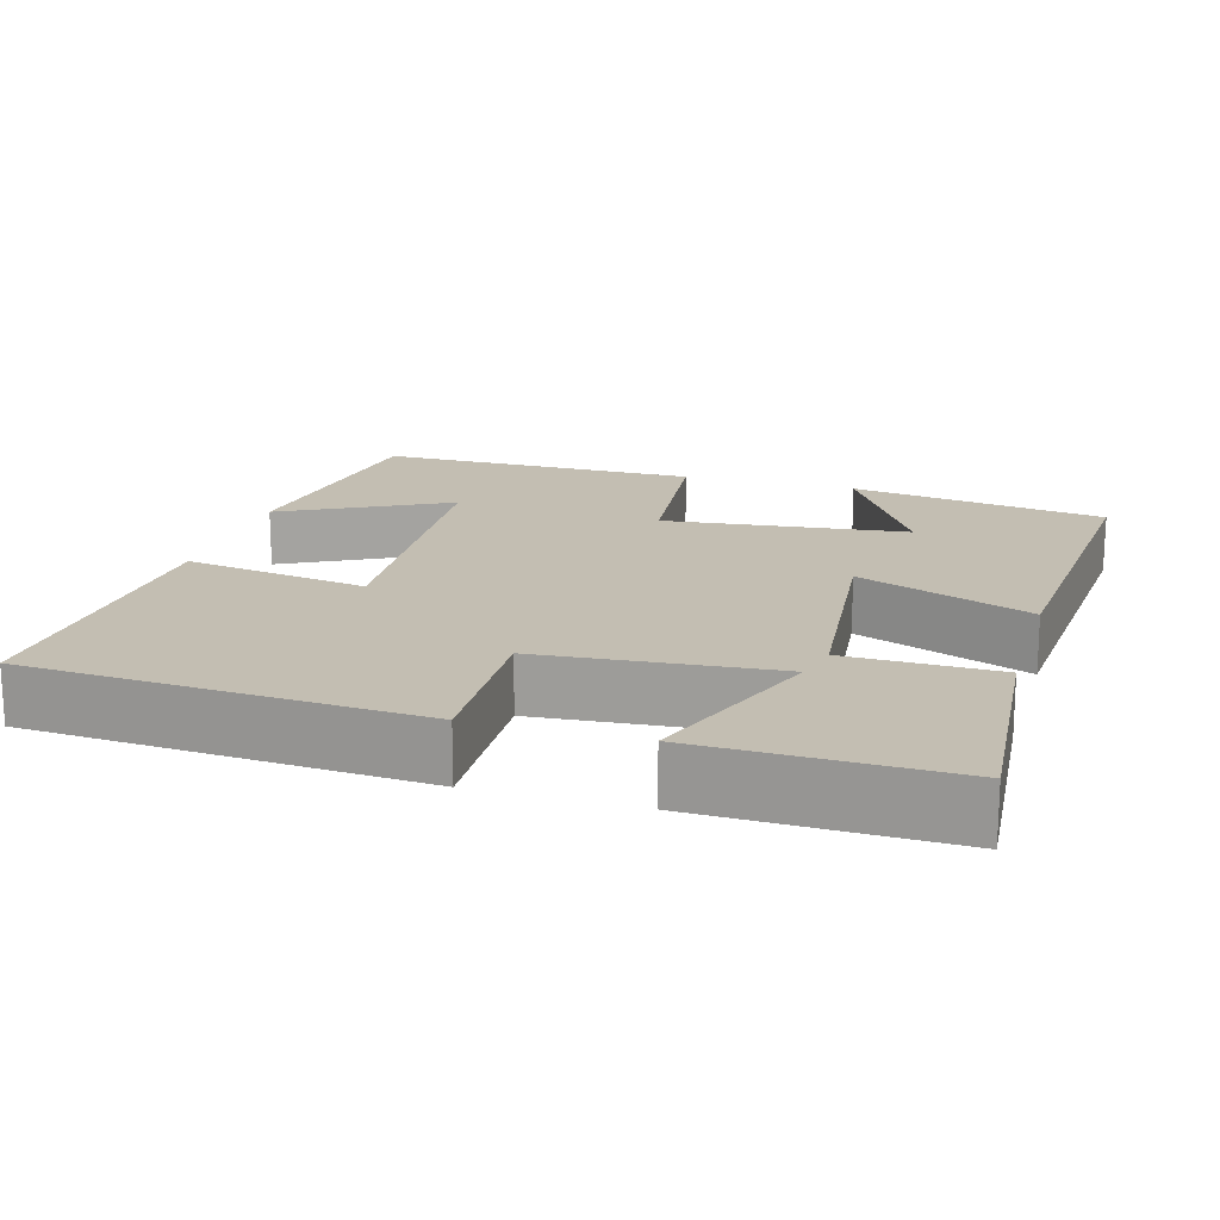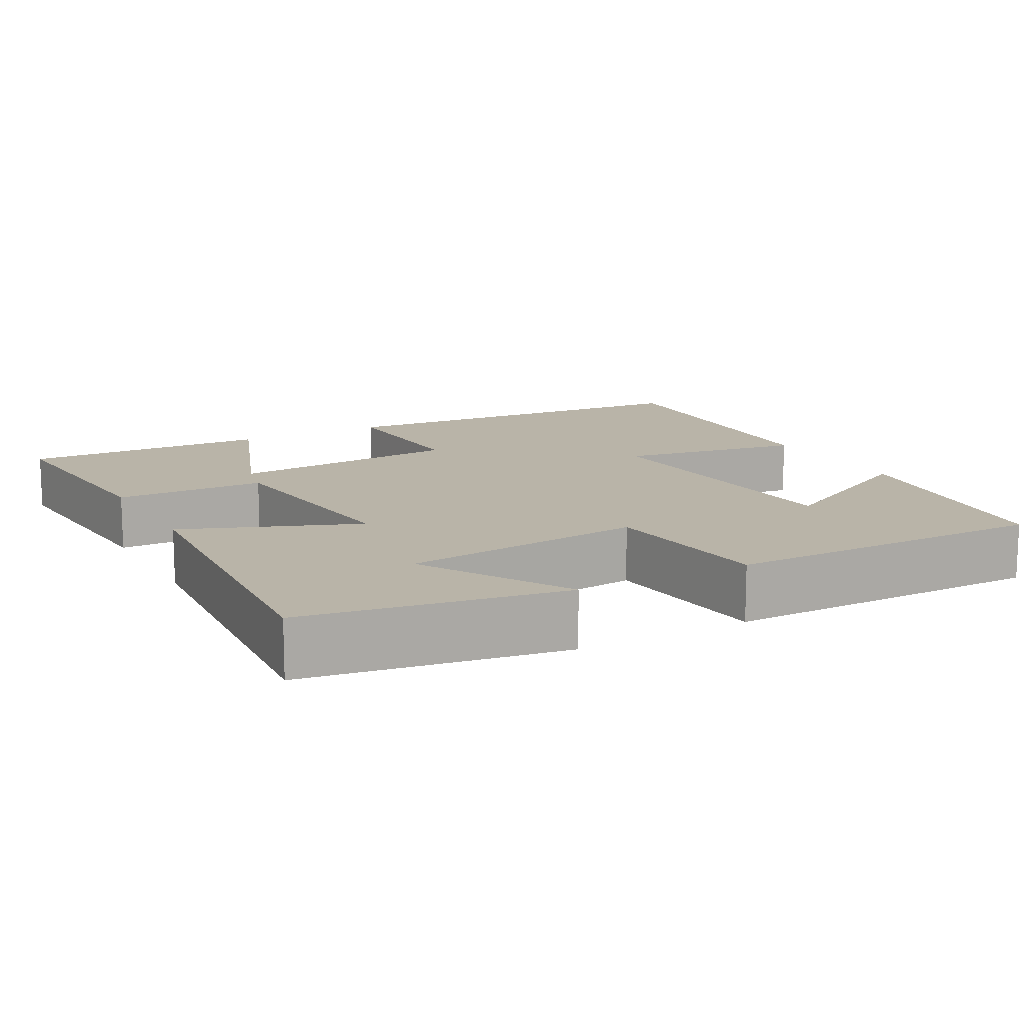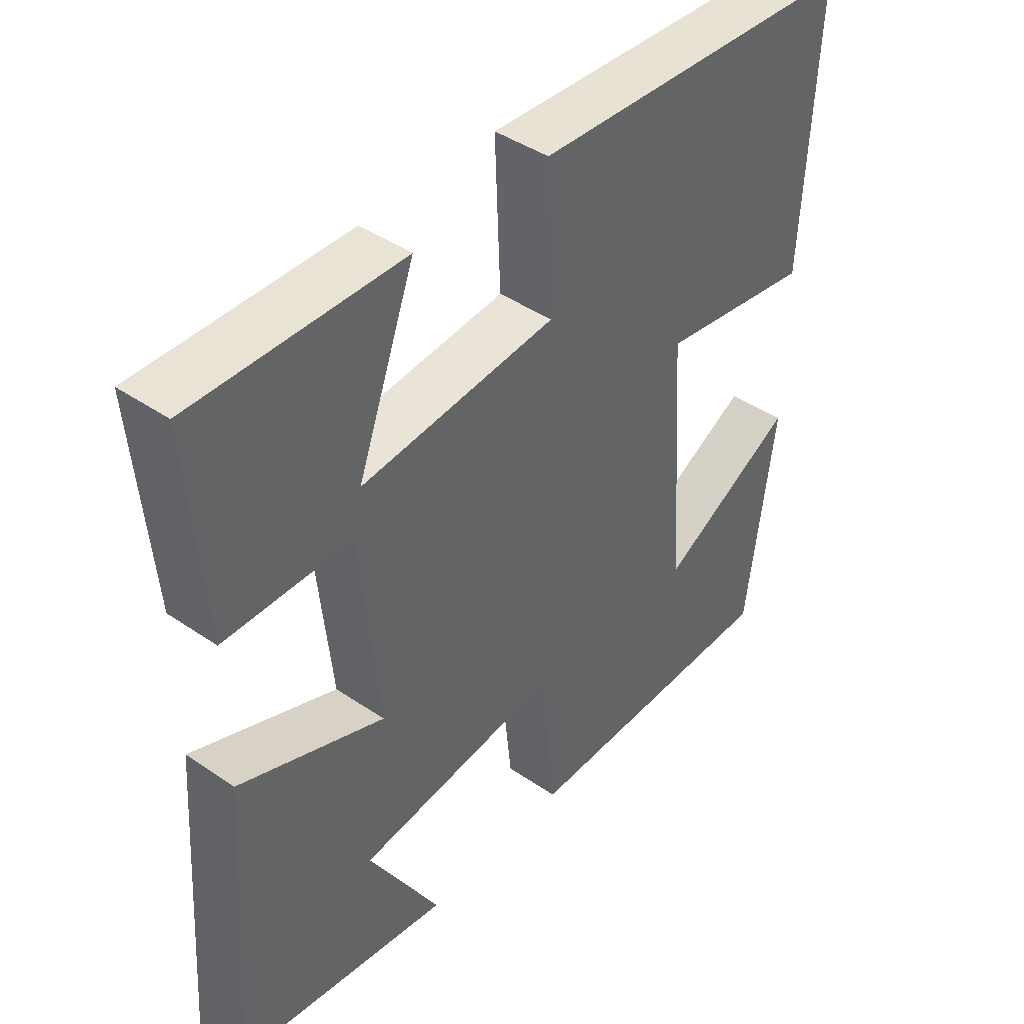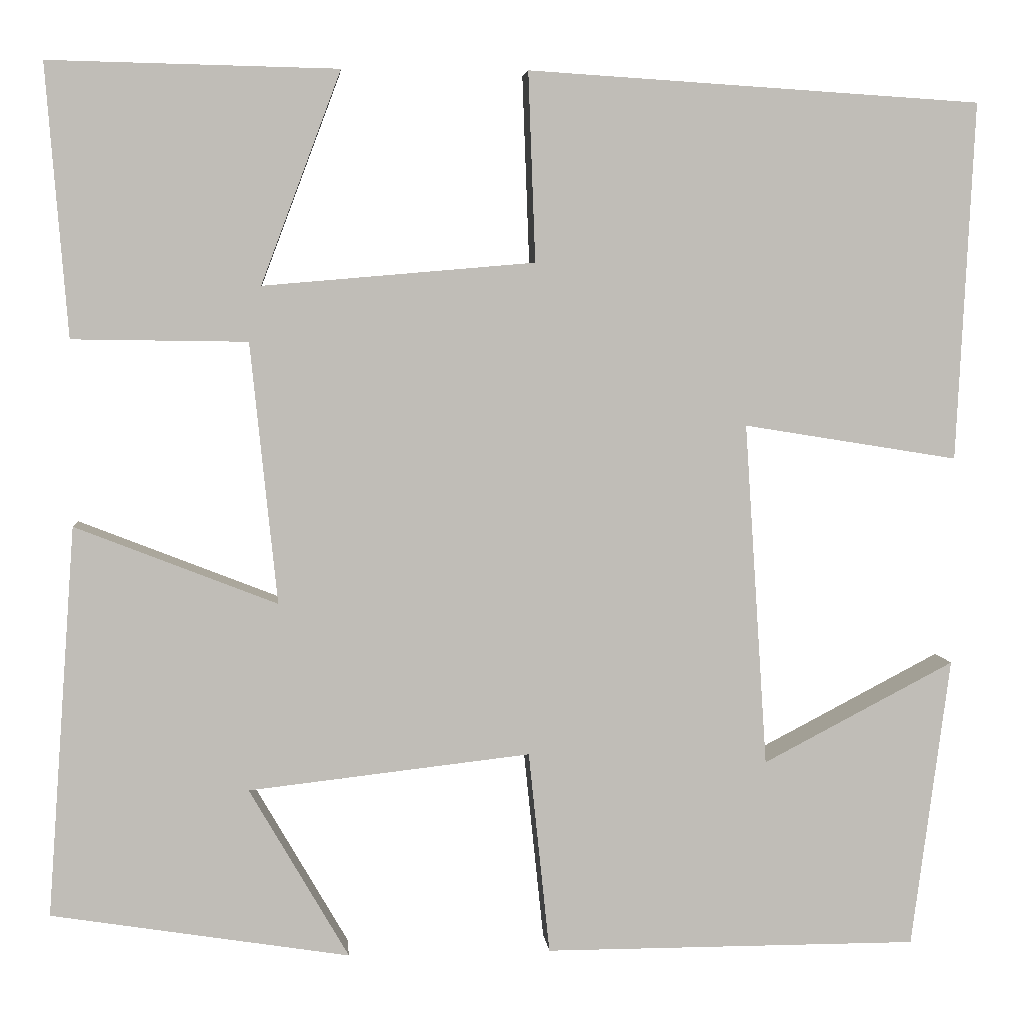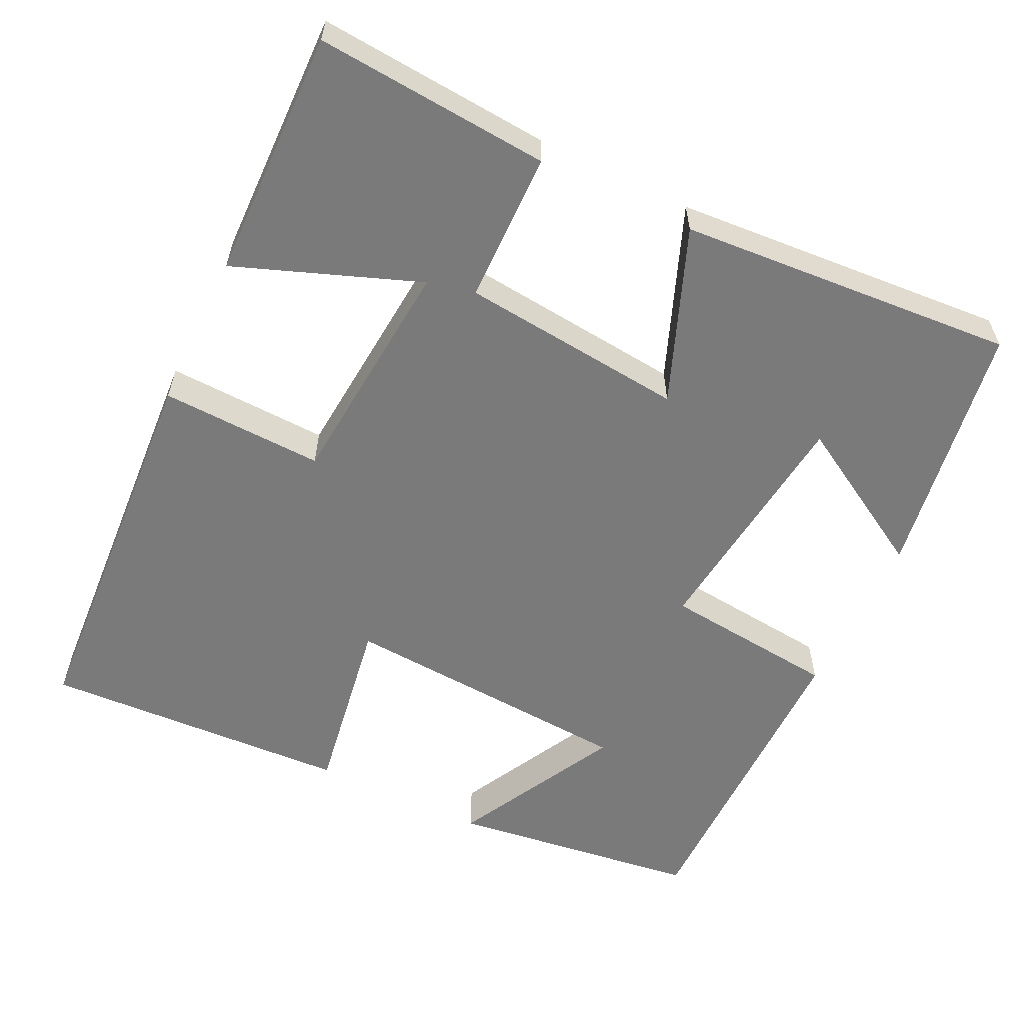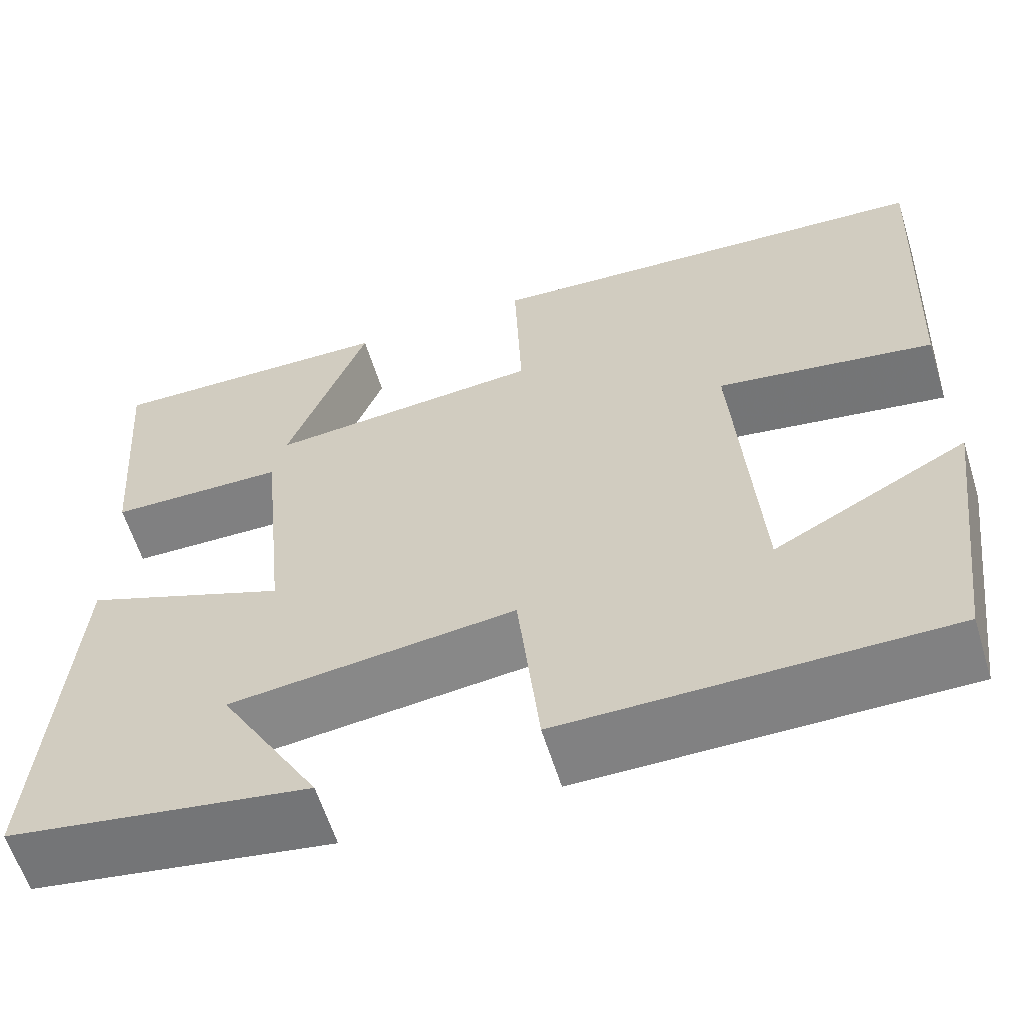
<metadata>
{"format":"obj","ext":"obj","renderer":"f3d","projection":"perspective","resolution":1024,"background":"white","views":[{"elev":17.3,"azim":16.3,"up":"+Y"},{"elev":13.2,"azim":151.3,"up":"+Y"},{"elev":42.8,"azim":129.2,"up":"+Z"},{"elev":5.0,"azim":174.8,"up":"+Z"},{"elev":-58.1,"azim":64.2,"up":"+Y"},{"elev":-60.5,"azim":-162.8,"up":"+Z"}]}
</metadata>
<code>
v -0.457 0.07 -0.5
v -0.5 0.07 -0.172
v -0.284 0.07 -0.285
v -0.258 0.07 0.103
v -0.5 0.07 0.064
v -0.52 0.07 0.468
v -0.009 0.07 0.5
v -0.017 0.07 0.287
v 0.289 0.07 0.261
v 0.199 0.07 0.5
v 0.524 0.07 0.507
v 0.5 0.07 0.202
v 0.303 0.07 0.199
v 0.273 0.07 -0.095
v 0.5 0.07 -0.006
v 0.532 0.07 -0.446
v 0.196 0.07 -0.5
v 0.308 0.07 -0.307
v -0.01 0.07 -0.271
v -0.034 0.07 -0.5
v -0.457 0 -0.5
v -0.5 0 -0.172
v -0.284 0 -0.285
v -0.258 0 0.103
v -0.5 0 0.064
v -0.52 0 0.468
v -0.009 0 0.5
v -0.017 0 0.287
v 0.289 0 0.261
v 0.199 0 0.5
v 0.524 0 0.507
v 0.5 0 0.202
v 0.303 0 0.199
v 0.273 0 -0.095
v 0.5 0 -0.006
v 0.532 0 -0.446
v 0.196 0 -0.5
v 0.308 0 -0.307
v -0.01 0 -0.271
v -0.034 0 -0.5
f 19 20 1
f 15 16 17 18
f 14 15 18 19
f 13 14 19 1
f 9 10 11 12
f 8 9 12 13
f 6 7 8
f 5 6 8
f 4 5 8
f 3 4 8 13
f 1 2 3
f 1 3 13
f 21 40 39
f 38 37 36 35
f 39 38 35 34
f 21 39 34 33
f 32 31 30 29
f 33 32 29 28
f 28 27 26
f 28 26 25
f 28 25 24
f 33 28 24 23
f 23 22 21
f 33 23 21
f 1 21 22 2
f 2 22 23 3
f 3 23 24 4
f 4 24 25 5
f 5 25 26 6
f 6 26 27 7
f 7 27 28 8
f 8 28 29 9
f 9 29 30 10
f 10 30 31 11
f 11 31 32 12
f 12 32 33 13
f 13 33 34 14
f 14 34 35 15
f 15 35 36 16
f 16 36 37 17
f 17 37 38 18
f 18 38 39 19
f 19 39 40 20
f 20 40 21 1

</code>
